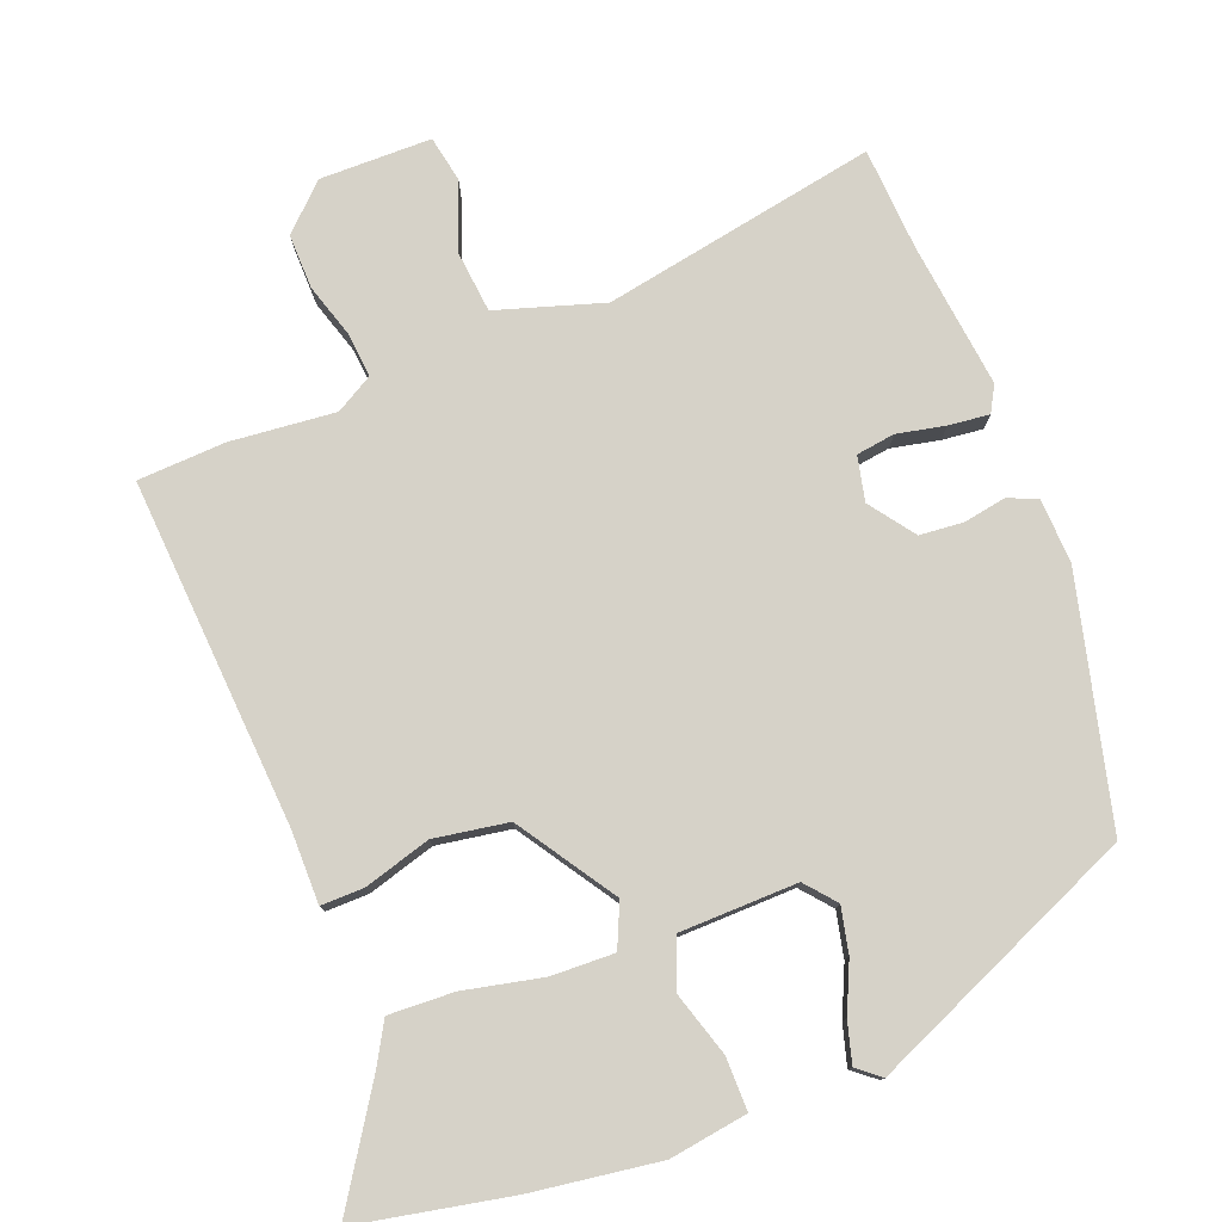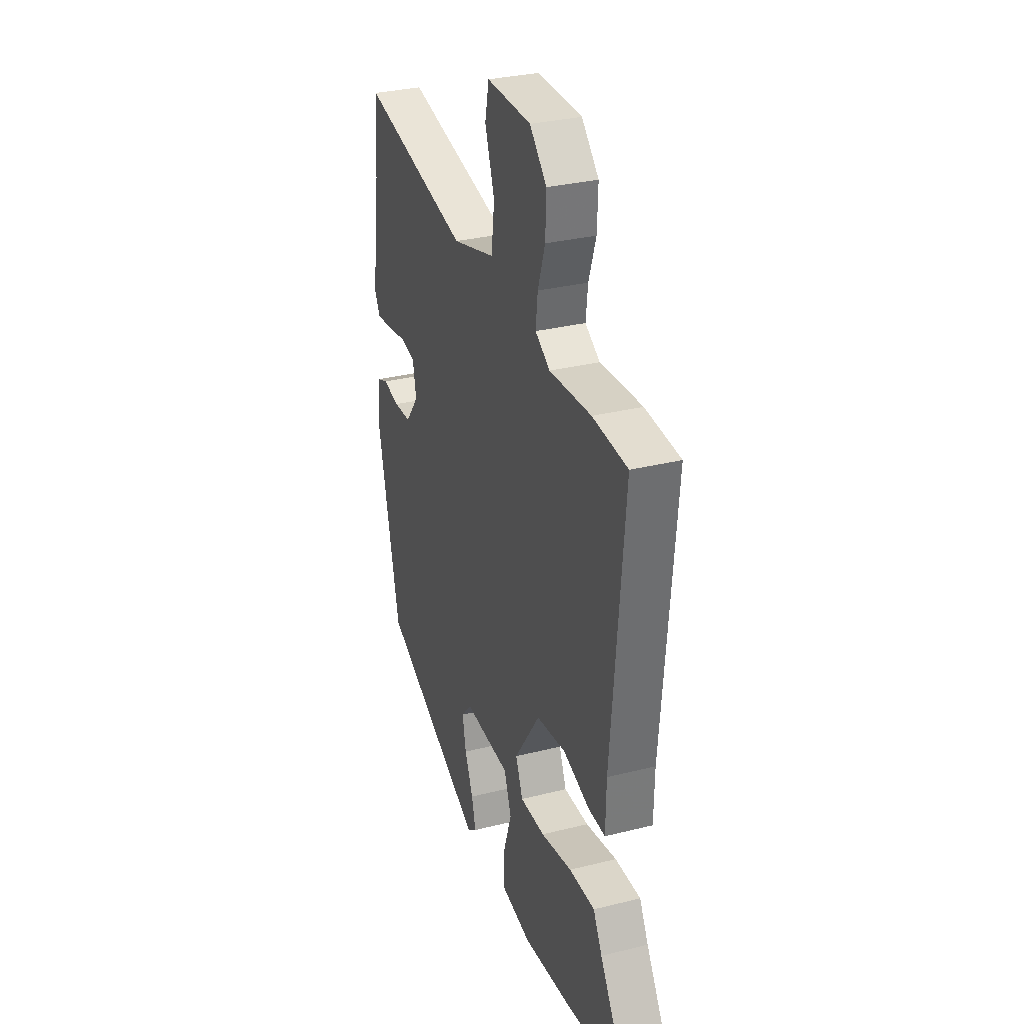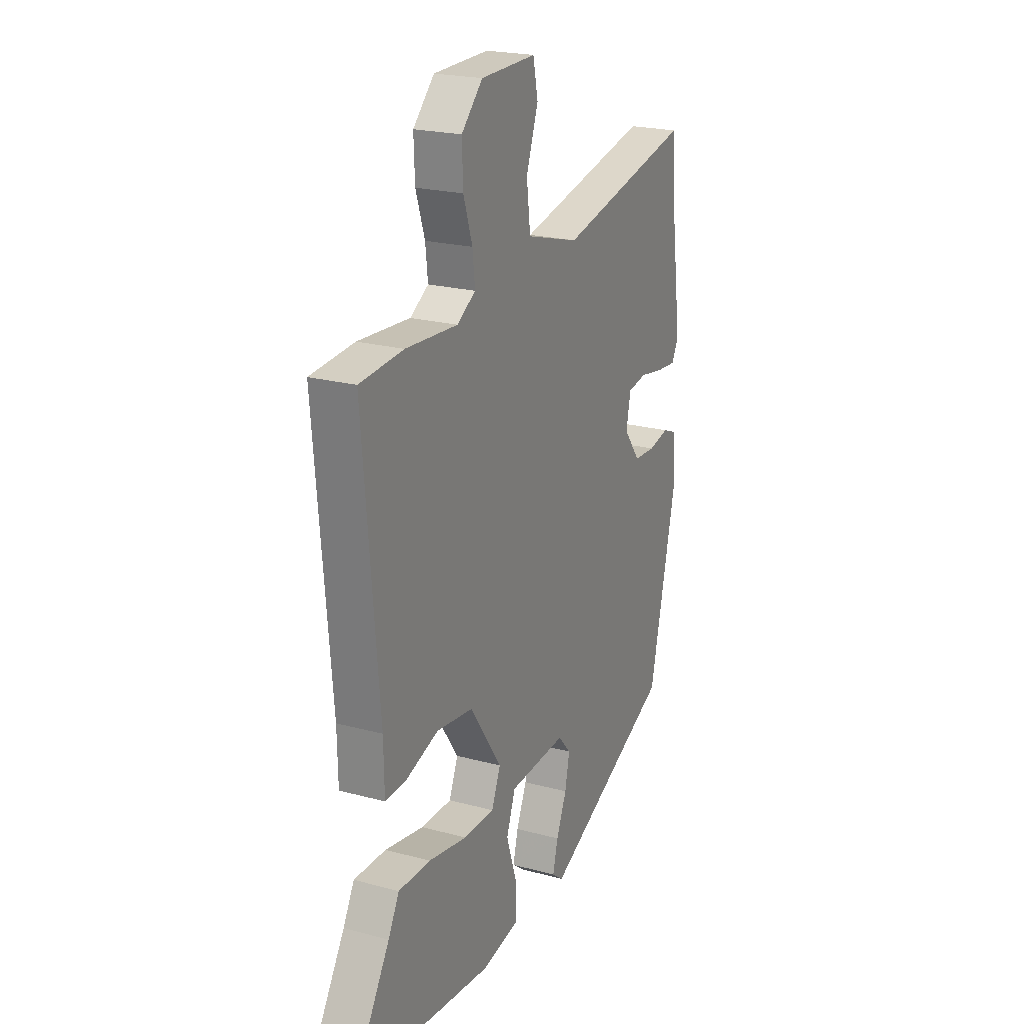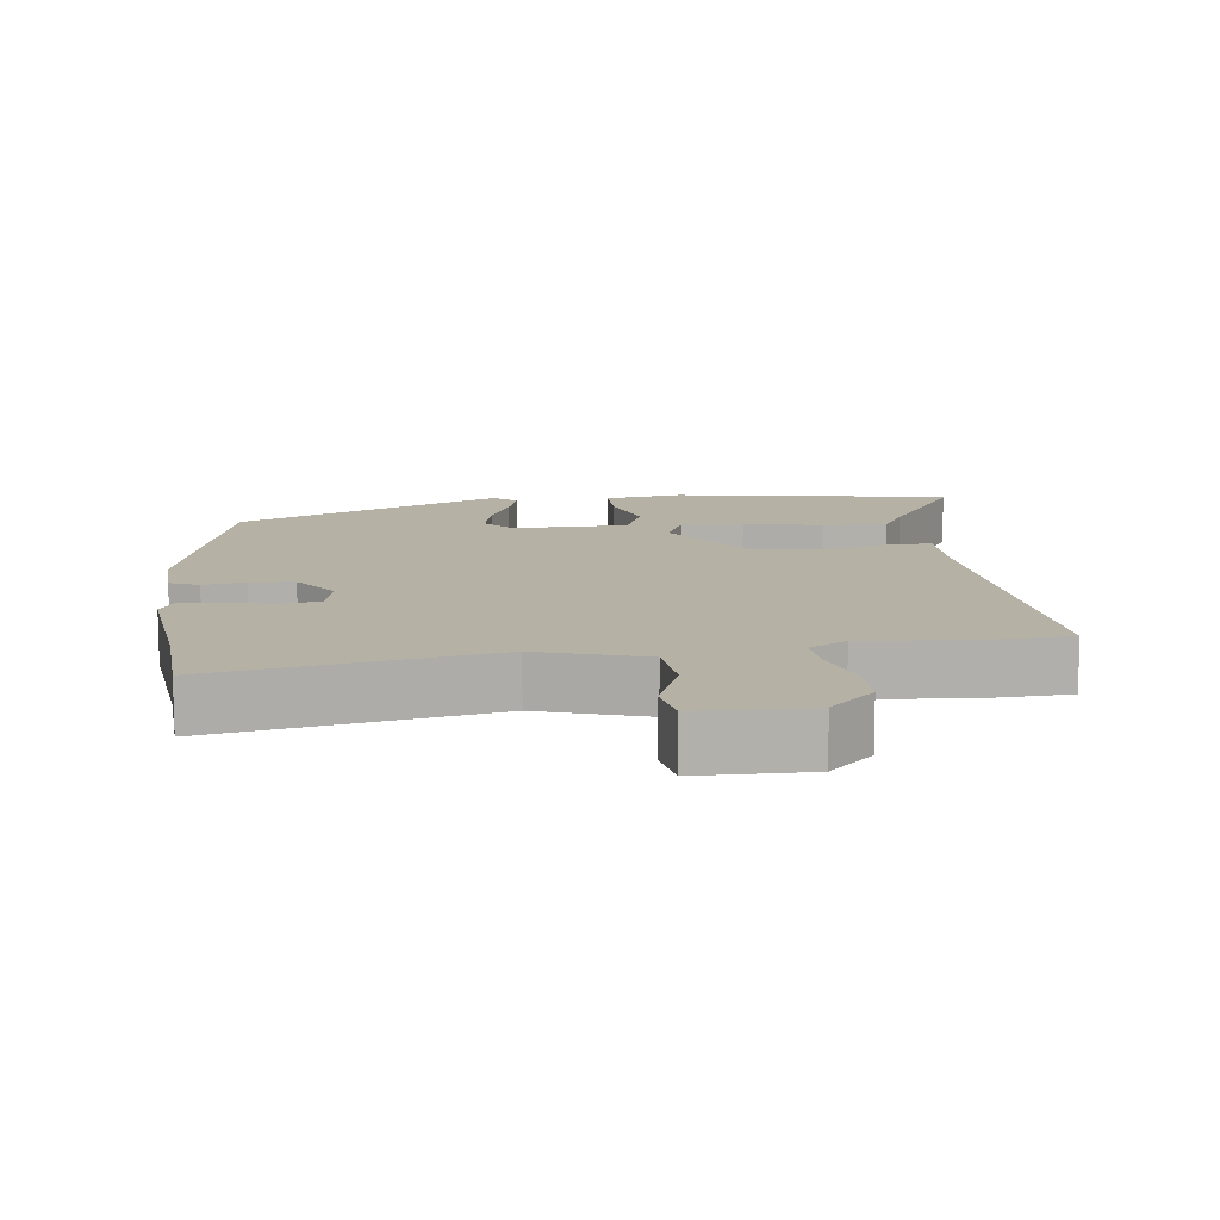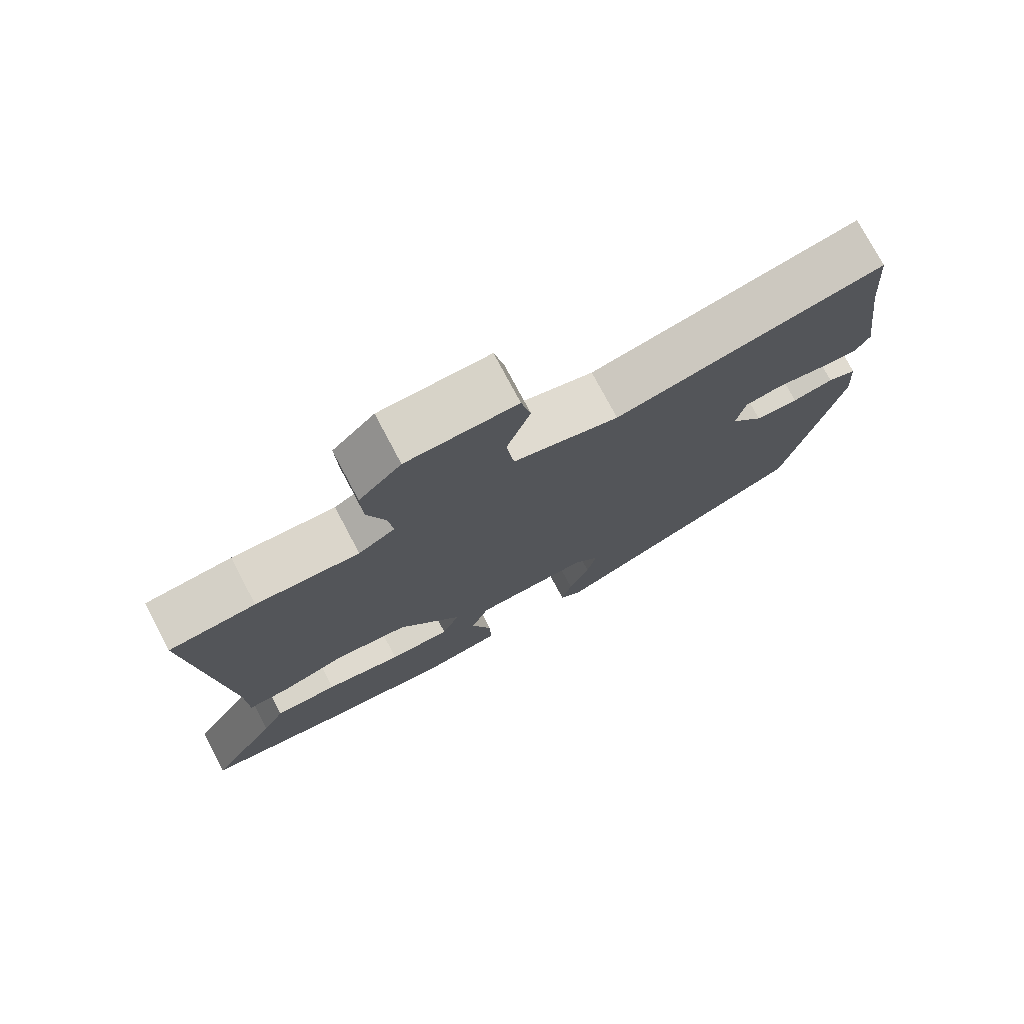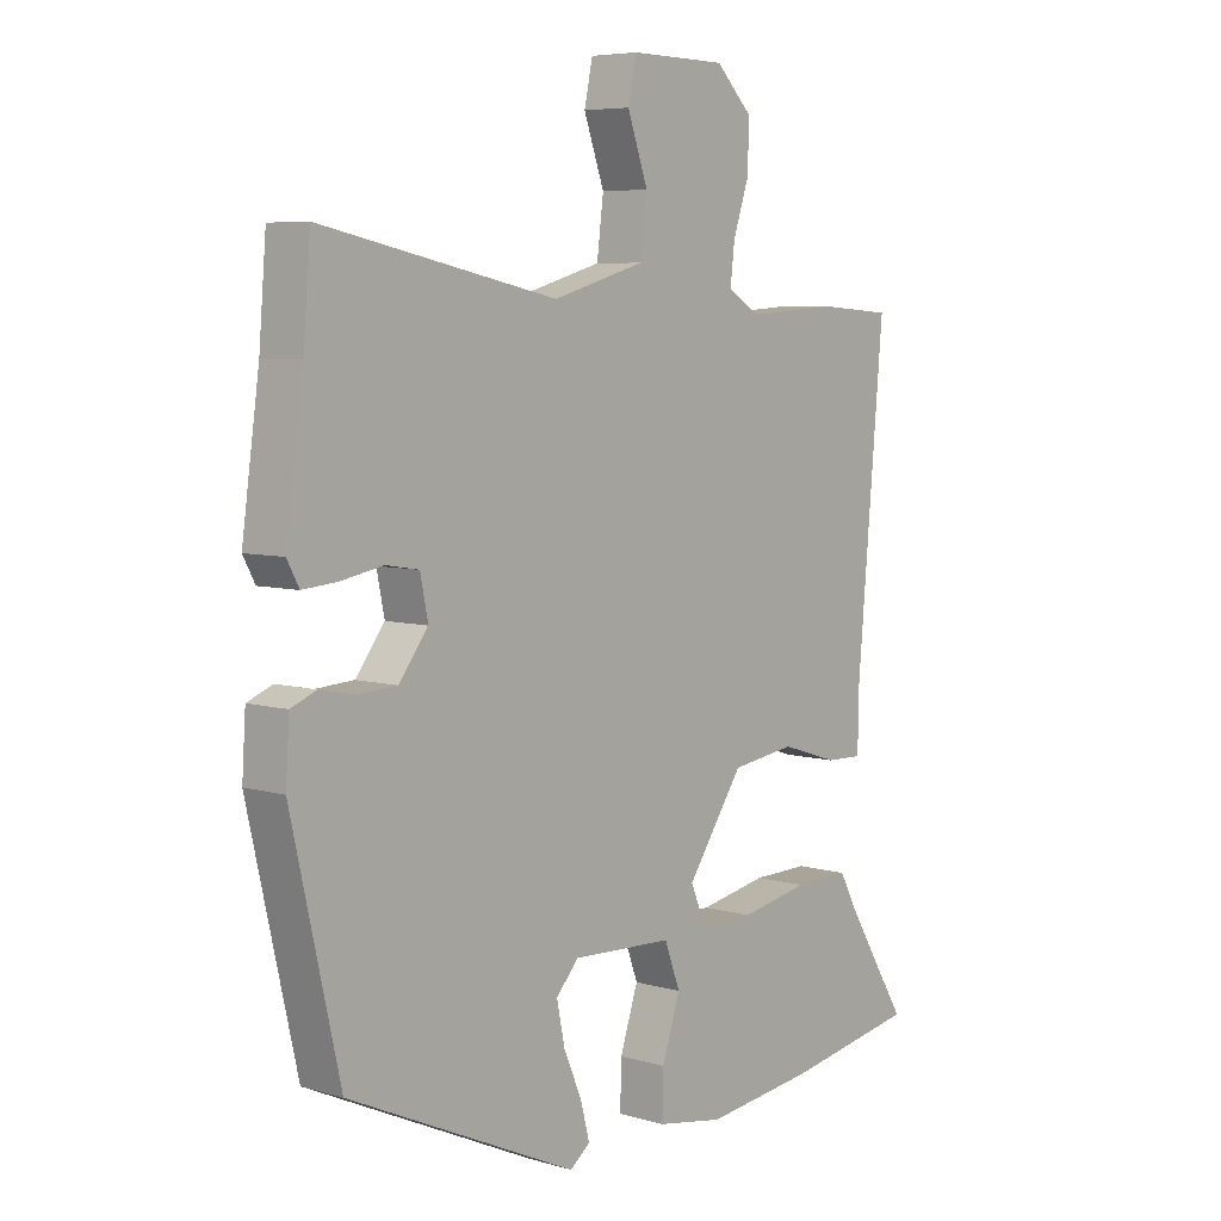
<metadata>
{"format":"obj","ext":"obj","renderer":"f3d","projection":"perspective","resolution":1024,"background":"white","views":[{"elev":78.1,"azim":160.0,"up":"+Y"},{"elev":31.3,"azim":70.4,"up":"+Z"},{"elev":22.1,"azim":115.1,"up":"+Z"},{"elev":12.0,"azim":-5.5,"up":"+Y"},{"elev":76.1,"azim":152.1,"up":"+Z"},{"elev":6.2,"azim":-49.1,"up":"+Z"}]}
</metadata>
<code>
v -0.504 0.07 0.448
v -0.492 0.07 0.594
v -0.102 0.07 0.513
v 0.051 0.07 0.557
v 0.062 0.07 0.645
v 0.028 0.07 0.741
v 0.042 0.07 0.807
v 0.201 0.07 0.805
v 0.262 0.07 0.744
v 0.259 0.07 0.666
v 0.233 0.07 0.588
v 0.226 0.07 0.526
v 0.279 0.07 0.494
v 0.429 0.07 0.505
v 0.554 0.07 0.496
v 0.51 0.07 -0.001
v 0.508 0.07 -0.103
v 0.447 0.07 -0.101
v 0.352 0.07 -0.071
v 0.246 0.07 -0.086
v 0.153 0.07 -0.222
v 0.179 0.07 -0.284
v 0.269 0.07 -0.283
v 0.382 0.07 -0.261
v 0.475 0.07 -0.259
v 0.507 0.07 -0.318
v 0.608 0.07 -0.481
v 0.388 0.07 -0.52
v 0.206 0.07 -0.542
v 0.095 0.07 -0.523
v 0.097 0.07 -0.448
v 0.127 0.07 -0.357
v 0.101 0.07 -0.287
v -0.066 0.07 -0.28
v -0.103 0.07 -0.322
v -0.09 0.07 -0.387
v -0.06 0.07 -0.457
v -0.045 0.07 -0.515
v -0.078 0.07 -0.541
v -0.457 0.07 -0.368
v -0.537 0.07 -0.017
v -0.531 0.07 0.075
v -0.489 0.07 0.092
v -0.429 0.07 0.08
v -0.366 0.07 0.084
v -0.318 0.07 0.147
v -0.331 0.07 0.211
v -0.386 0.07 0.22
v -0.455 0.07 0.207
v -0.513 0.07 0.202
v -0.533 0.07 0.239
v -0.504 0 0.448
v -0.492 0 0.594
v -0.102 0 0.513
v 0.051 0 0.557
v 0.062 0 0.645
v 0.028 0 0.741
v 0.042 0 0.807
v 0.201 0 0.805
v 0.262 0 0.744
v 0.259 0 0.666
v 0.233 0 0.588
v 0.226 0 0.526
v 0.279 0 0.494
v 0.429 0 0.505
v 0.554 0 0.496
v 0.51 0 -0.001
v 0.508 0 -0.103
v 0.447 0 -0.101
v 0.352 0 -0.071
v 0.246 0 -0.086
v 0.153 0 -0.222
v 0.179 0 -0.284
v 0.269 0 -0.283
v 0.382 0 -0.261
v 0.475 0 -0.259
v 0.507 0 -0.318
v 0.608 0 -0.481
v 0.388 0 -0.52
v 0.206 0 -0.542
v 0.095 0 -0.523
v 0.097 0 -0.448
v 0.127 0 -0.357
v 0.101 0 -0.287
v -0.066 0 -0.28
v -0.103 0 -0.322
v -0.09 0 -0.387
v -0.06 0 -0.457
v -0.045 0 -0.515
v -0.078 0 -0.541
v -0.457 0 -0.368
v -0.537 0 -0.017
v -0.531 0 0.075
v -0.489 0 0.092
v -0.429 0 0.08
v -0.366 0 0.084
v -0.318 0 0.147
v -0.331 0 0.211
v -0.386 0 0.22
v -0.455 0 0.207
v -0.513 0 0.202
v -0.533 0 0.239
f 50 51 1
f 49 50 1
f 48 49 1
f 1 2 3
f 48 1 3
f 47 48 3
f 46 47 3 4
f 45 46 4
f 42 43 44
f 41 42 44
f 40 41 44
f 39 40 44
f 38 39 44
f 37 38 44
f 36 37 44
f 35 36 44 45
f 34 35 45 4
f 30 31 32
f 29 30 32
f 28 29 32
f 27 28 32
f 26 27 32
f 25 26 32
f 24 25 32
f 23 24 32
f 22 23 32 33
f 21 22 33 34
f 16 17 18 19
f 16 19 20
f 15 16 20
f 14 15 20
f 13 14 20
f 21 34 4
f 20 21 4
f 13 20 4
f 12 13 4
f 9 10 11
f 8 9 11
f 7 8 11
f 6 7 11
f 5 6 11
f 4 5 11 12
f 52 102 101
f 52 101 100
f 52 100 99
f 54 53 52
f 54 52 99
f 54 99 98
f 55 54 98 97
f 55 97 96
f 95 94 93
f 95 93 92
f 95 92 91
f 95 91 90
f 95 90 89
f 95 89 88
f 95 88 87
f 96 95 87 86
f 55 96 86 85
f 83 82 81
f 83 81 80
f 83 80 79
f 83 79 78
f 83 78 77
f 83 77 76
f 83 76 75
f 83 75 74
f 84 83 74 73
f 85 84 73 72
f 70 69 68 67
f 71 70 67
f 71 67 66
f 71 66 65
f 71 65 64
f 55 85 72
f 55 72 71
f 55 71 64
f 55 64 63
f 62 61 60
f 62 60 59
f 62 59 58
f 62 58 57
f 62 57 56
f 63 62 56 55
f 1 52 53 2
f 2 53 54 3
f 3 54 55 4
f 4 55 56 5
f 5 56 57 6
f 6 57 58 7
f 7 58 59 8
f 8 59 60 9
f 9 60 61 10
f 10 61 62 11
f 11 62 63 12
f 12 63 64 13
f 13 64 65 14
f 14 65 66 15
f 15 66 67 16
f 16 67 68 17
f 17 68 69 18
f 18 69 70 19
f 19 70 71 20
f 20 71 72 21
f 21 72 73 22
f 22 73 74 23
f 23 74 75 24
f 24 75 76 25
f 25 76 77 26
f 26 77 78 27
f 27 78 79 28
f 28 79 80 29
f 29 80 81 30
f 30 81 82 31
f 31 82 83 32
f 32 83 84 33
f 33 84 85 34
f 34 85 86 35
f 35 86 87 36
f 36 87 88 37
f 37 88 89 38
f 38 89 90 39
f 39 90 91 40
f 40 91 92 41
f 41 92 93 42
f 42 93 94 43
f 43 94 95 44
f 44 95 96 45
f 45 96 97 46
f 46 97 98 47
f 47 98 99 48
f 48 99 100 49
f 49 100 101 50
f 50 101 102 51
f 51 102 52 1

</code>
